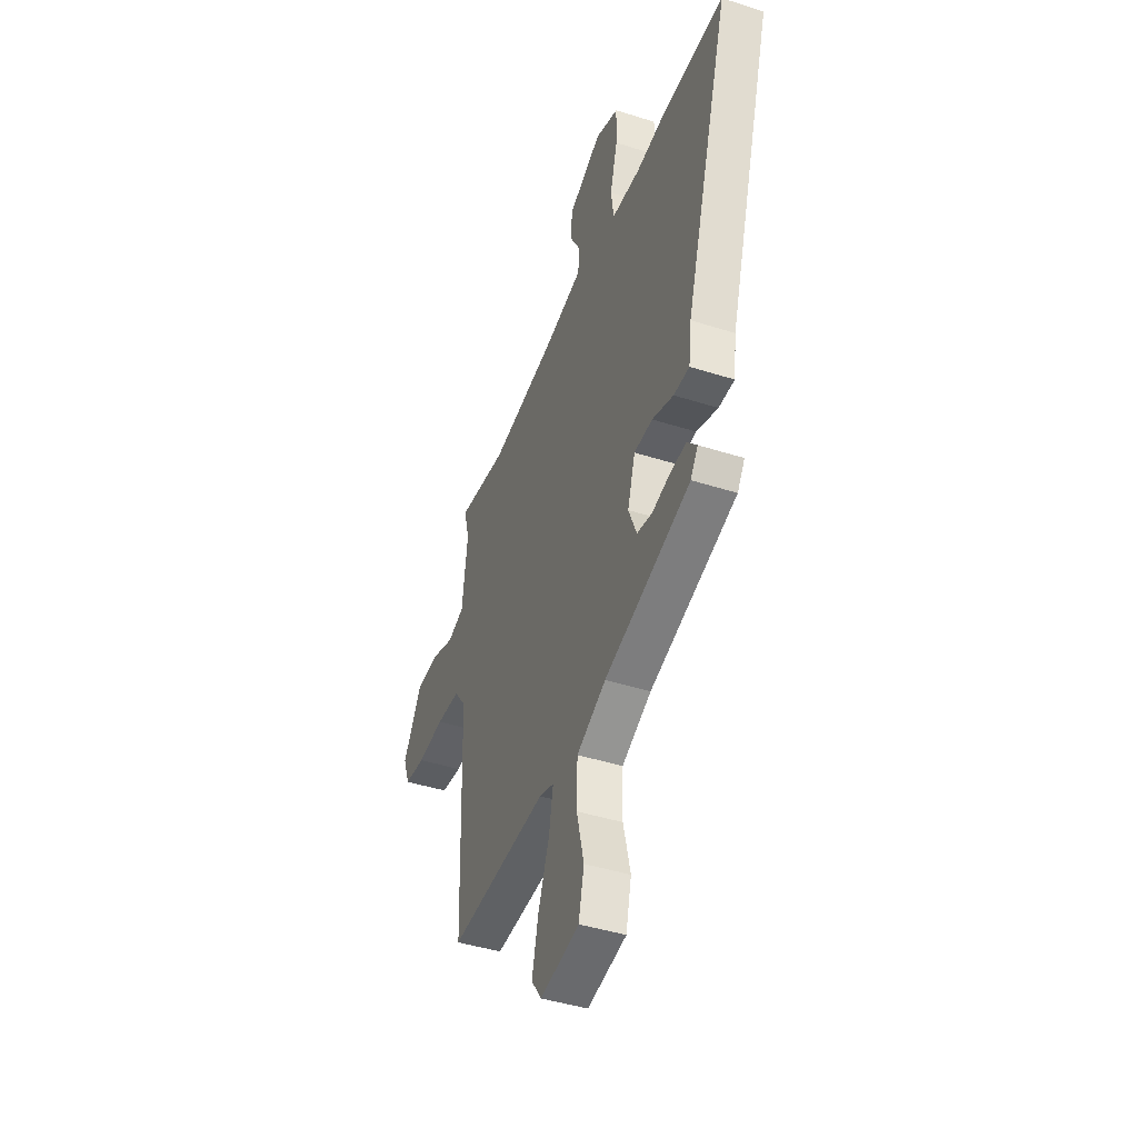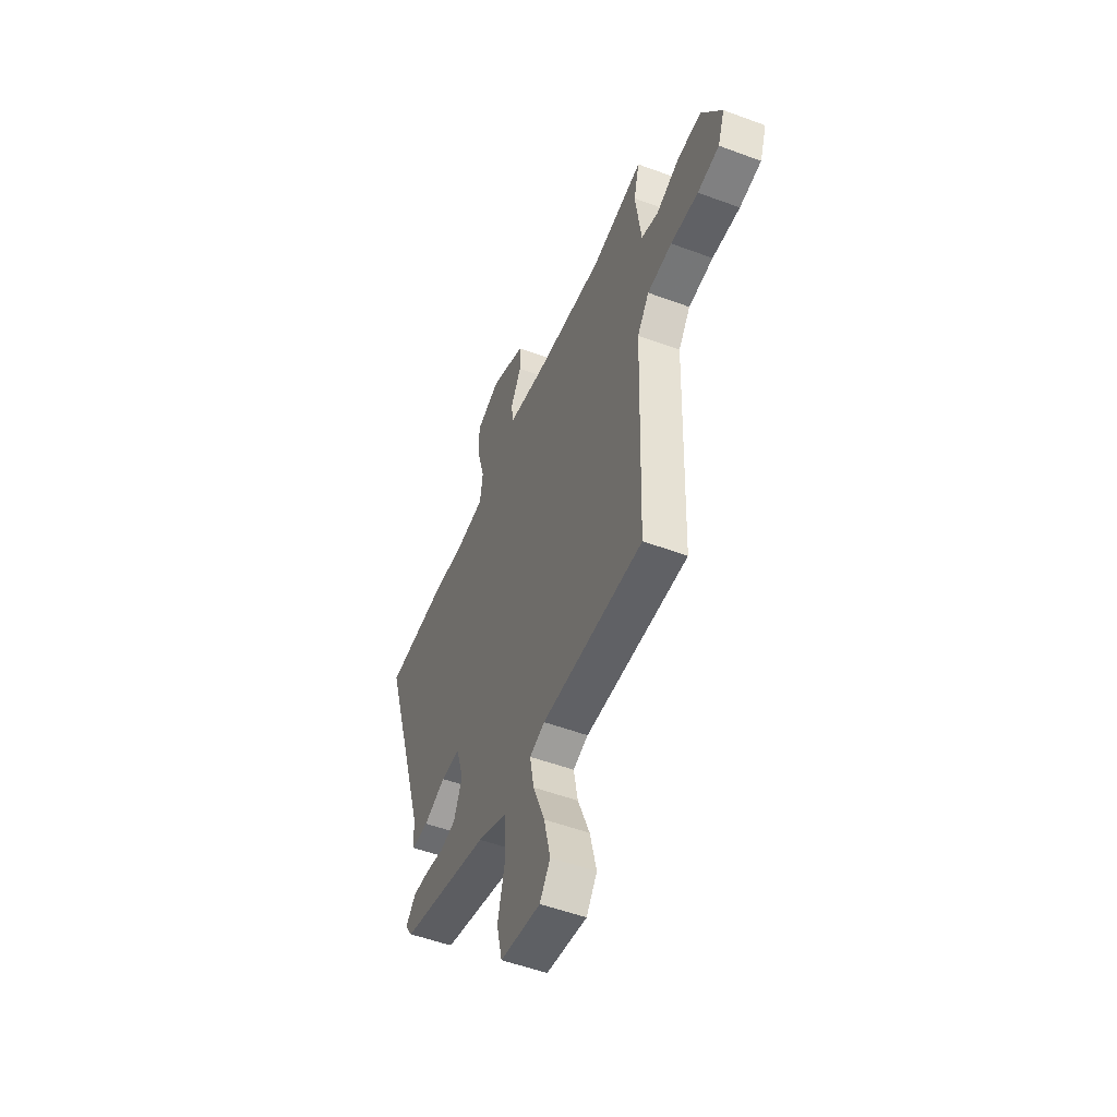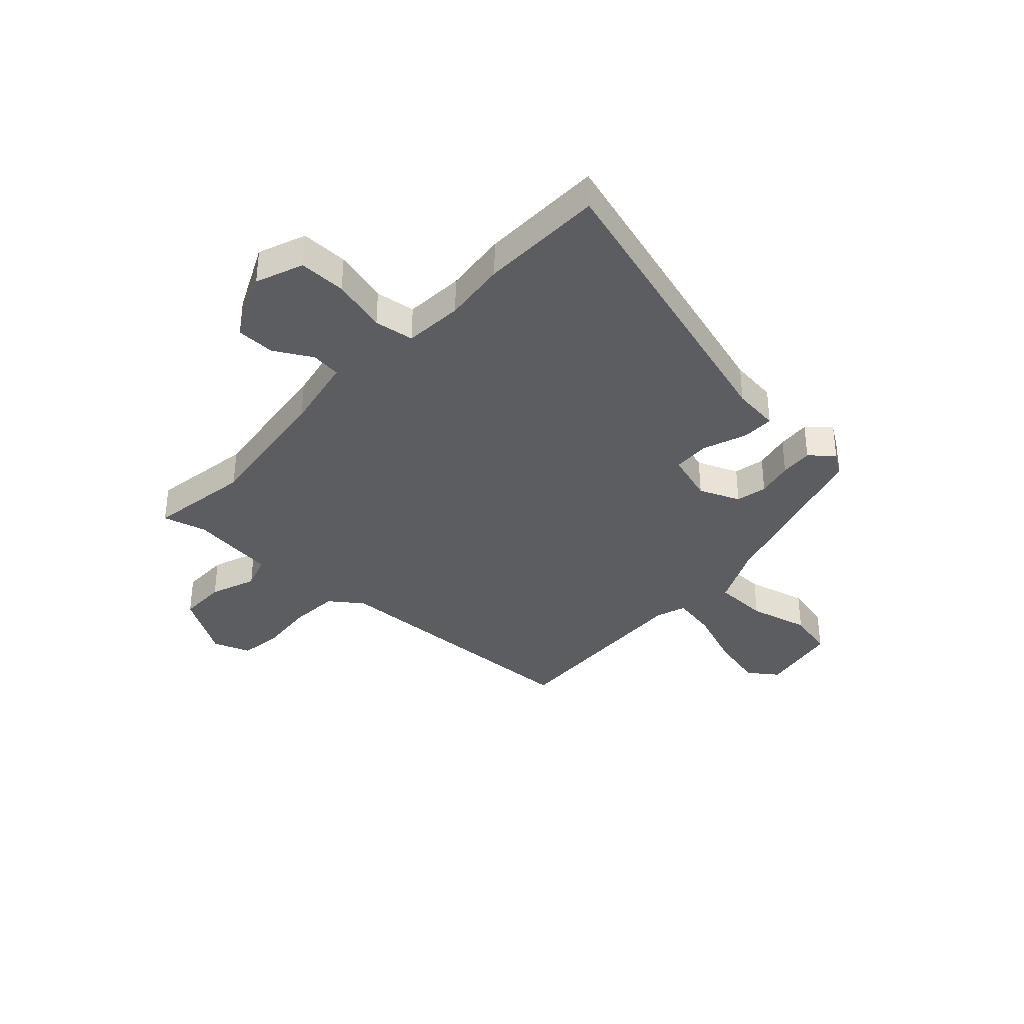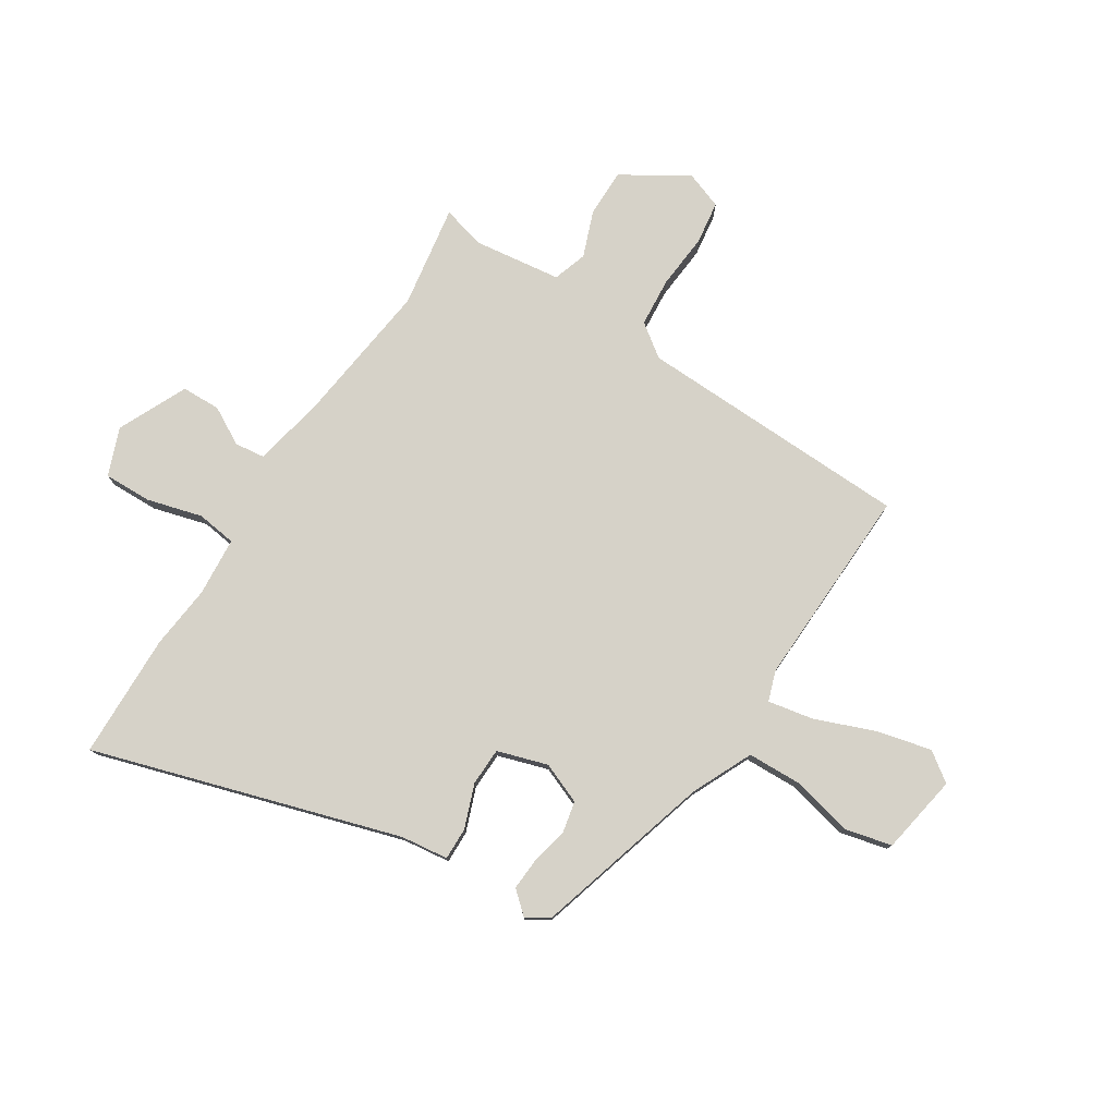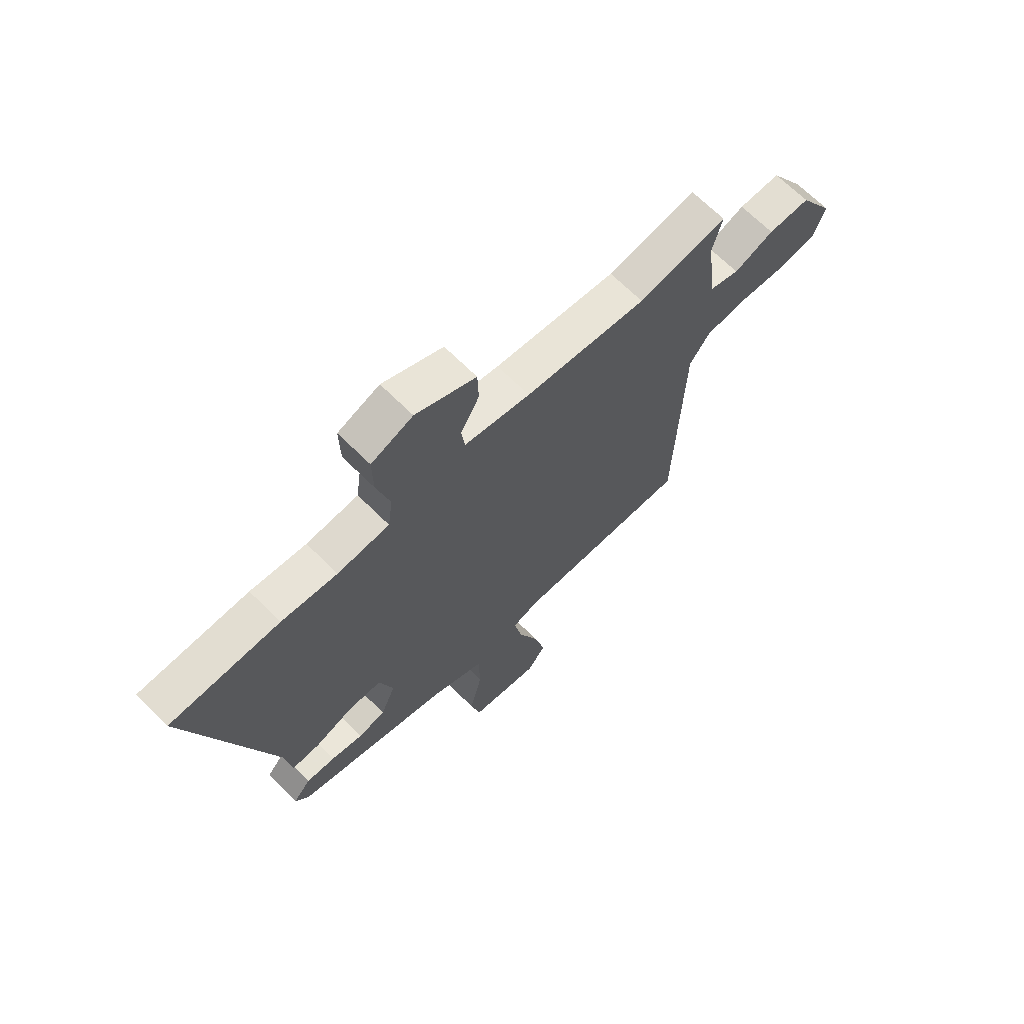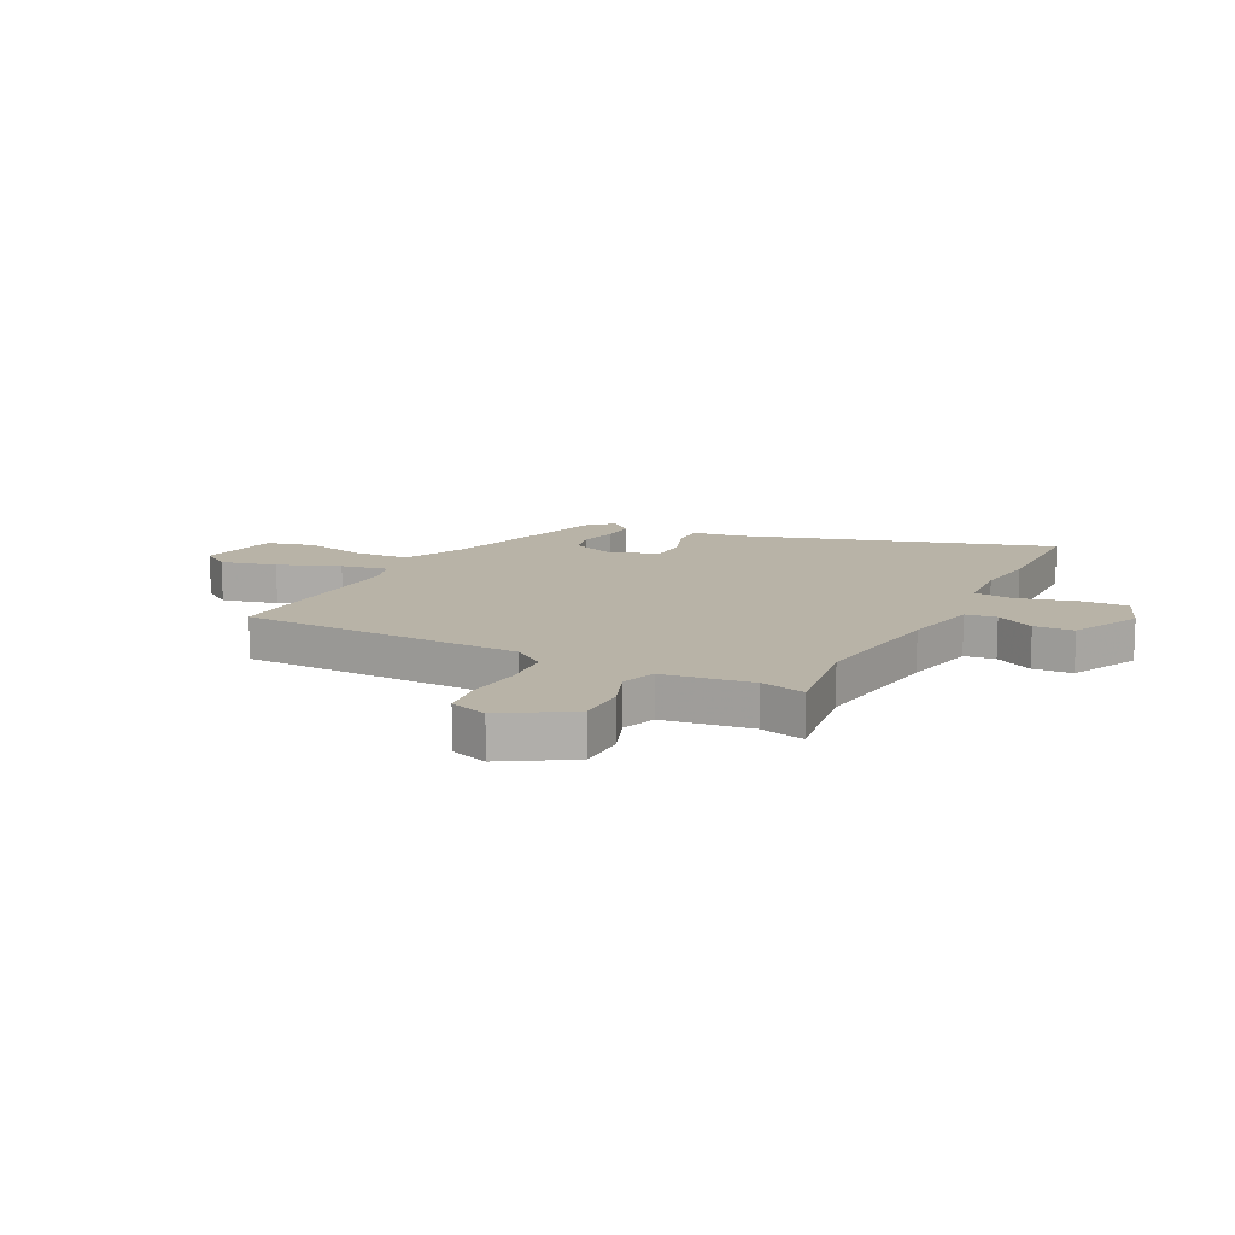
<metadata>
{"format":"obj","ext":"obj","renderer":"f3d","projection":"perspective","resolution":1024,"background":"white","views":[{"elev":-43.5,"azim":69.4,"up":"+Z"},{"elev":-52.5,"azim":-111.8,"up":"+Z"},{"elev":-36.2,"azim":47.5,"up":"+Y"},{"elev":78.0,"azim":122.4,"up":"+Y"},{"elev":67.4,"azim":135.0,"up":"+Z"},{"elev":12.7,"azim":-63.1,"up":"+Y"}]}
</metadata>
<code>
v -0.533 0.07 0.505
v -0.343 0.07 0.475
v -0.084 0.07 0.508
v 0.056 0.07 0.536
v 0.063 0.07 0.592
v 0.024 0.07 0.662
v 0.026 0.07 0.734
v 0.154 0.07 0.794
v 0.242 0.07 0.76
v 0.24 0.07 0.672
v 0.212 0.07 0.57
v 0.222 0.07 0.496
v 0.332 0.07 0.488
v 0.45 0.07 0.501
v 0.681 0.07 0.496
v 0.509 0.07 -0.07
v 0.498 0.07 -0.158
v 0.438 0.07 -0.157
v 0.357 0.07 -0.127
v 0.287 0.07 -0.129
v 0.258 0.07 -0.222
v 0.289 0.07 -0.298
v 0.347 0.07 -0.31
v 0.415 0.07 -0.295
v 0.476 0.07 -0.291
v 0.513 0.07 -0.333
v 0.485 0.07 -0.375
v 0.158 0.07 -0.47
v 0.046 0.07 -0.522
v 0.043 0.07 -0.623
v 0.07 0.07 -0.735
v 0.049 0.07 -0.823
v -0.099 0.07 -0.849
v -0.138 0.07 -0.795
v -0.114 0.07 -0.694
v -0.071 0.07 -0.583
v -0.055 0.07 -0.499
v -0.111 0.07 -0.48
v -0.486 0.07 -0.494
v -0.502 0.07 0.015
v -0.546 0.07 0.075
v -0.637 0.07 0.082
v -0.739 0.07 0.073
v -0.819 0.07 0.084
v -0.844 0.07 0.153
v -0.77 0.07 0.274
v -0.681 0.07 0.274
v -0.596 0.07 0.242
v -0.533 0.07 0.263
v -0.512 0.07 0.424
v -0.533 0 0.505
v -0.343 0 0.475
v -0.084 0 0.508
v 0.056 0 0.536
v 0.063 0 0.592
v 0.024 0 0.662
v 0.026 0 0.734
v 0.154 0 0.794
v 0.242 0 0.76
v 0.24 0 0.672
v 0.212 0 0.57
v 0.222 0 0.496
v 0.332 0 0.488
v 0.45 0 0.501
v 0.681 0 0.496
v 0.509 0 -0.07
v 0.498 0 -0.158
v 0.438 0 -0.157
v 0.357 0 -0.127
v 0.287 0 -0.129
v 0.258 0 -0.222
v 0.289 0 -0.298
v 0.347 0 -0.31
v 0.415 0 -0.295
v 0.476 0 -0.291
v 0.513 0 -0.333
v 0.485 0 -0.375
v 0.158 0 -0.47
v 0.046 0 -0.522
v 0.043 0 -0.623
v 0.07 0 -0.735
v 0.049 0 -0.823
v -0.099 0 -0.849
v -0.138 0 -0.795
v -0.114 0 -0.694
v -0.071 0 -0.583
v -0.055 0 -0.499
v -0.111 0 -0.48
v -0.486 0 -0.494
v -0.502 0 0.015
v -0.546 0 0.075
v -0.637 0 0.082
v -0.739 0 0.073
v -0.819 0 0.084
v -0.844 0 0.153
v -0.77 0 0.274
v -0.681 0 0.274
v -0.596 0 0.242
v -0.533 0 0.263
v -0.512 0 0.424
f 46 47 48
f 45 46 48
f 44 45 48
f 43 44 48
f 42 43 48
f 41 42 48 49
f 40 41 49 50
f 38 39 40 50
f 34 35 36
f 33 34 36
f 32 33 36
f 31 32 36
f 30 31 36
f 29 30 36 37
f 50 1 2
f 38 50 2
f 37 38 2
f 29 37 2
f 28 29 2
f 26 27 28
f 25 26 28
f 24 25 28
f 23 24 28
f 16 17 18 19
f 16 19 20
f 15 16 20
f 14 15 20
f 13 14 20
f 12 13 20 21
f 9 10 11
f 8 9 11
f 7 8 11
f 6 7 11
f 5 6 11
f 11 12 21
f 5 11 21
f 4 5 21
f 28 2 3
f 28 3 4 21
f 22 23 28
f 21 22 28
f 98 97 96
f 98 96 95
f 98 95 94
f 98 94 93
f 98 93 92
f 99 98 92 91
f 100 99 91 90
f 100 90 89 88
f 86 85 84
f 86 84 83
f 86 83 82
f 86 82 81
f 86 81 80
f 87 86 80 79
f 52 51 100
f 52 100 88
f 52 88 87
f 52 87 79
f 52 79 78
f 78 77 76
f 78 76 75
f 78 75 74
f 78 74 73
f 69 68 67 66
f 70 69 66
f 70 66 65
f 70 65 64
f 70 64 63
f 71 70 63 62
f 61 60 59
f 61 59 58
f 61 58 57
f 61 57 56
f 61 56 55
f 71 62 61
f 71 61 55
f 71 55 54
f 53 52 78
f 71 54 53 78
f 78 73 72
f 78 72 71
f 1 51 52 2
f 2 52 53 3
f 3 53 54 4
f 4 54 55 5
f 5 55 56 6
f 6 56 57 7
f 7 57 58 8
f 8 58 59 9
f 9 59 60 10
f 10 60 61 11
f 11 61 62 12
f 12 62 63 13
f 13 63 64 14
f 14 64 65 15
f 15 65 66 16
f 16 66 67 17
f 17 67 68 18
f 18 68 69 19
f 19 69 70 20
f 20 70 71 21
f 21 71 72 22
f 22 72 73 23
f 23 73 74 24
f 24 74 75 25
f 25 75 76 26
f 26 76 77 27
f 27 77 78 28
f 28 78 79 29
f 29 79 80 30
f 30 80 81 31
f 31 81 82 32
f 32 82 83 33
f 33 83 84 34
f 34 84 85 35
f 35 85 86 36
f 36 86 87 37
f 37 87 88 38
f 38 88 89 39
f 39 89 90 40
f 40 90 91 41
f 41 91 92 42
f 42 92 93 43
f 43 93 94 44
f 44 94 95 45
f 45 95 96 46
f 46 96 97 47
f 47 97 98 48
f 48 98 99 49
f 49 99 100 50
f 50 100 51 1

</code>
